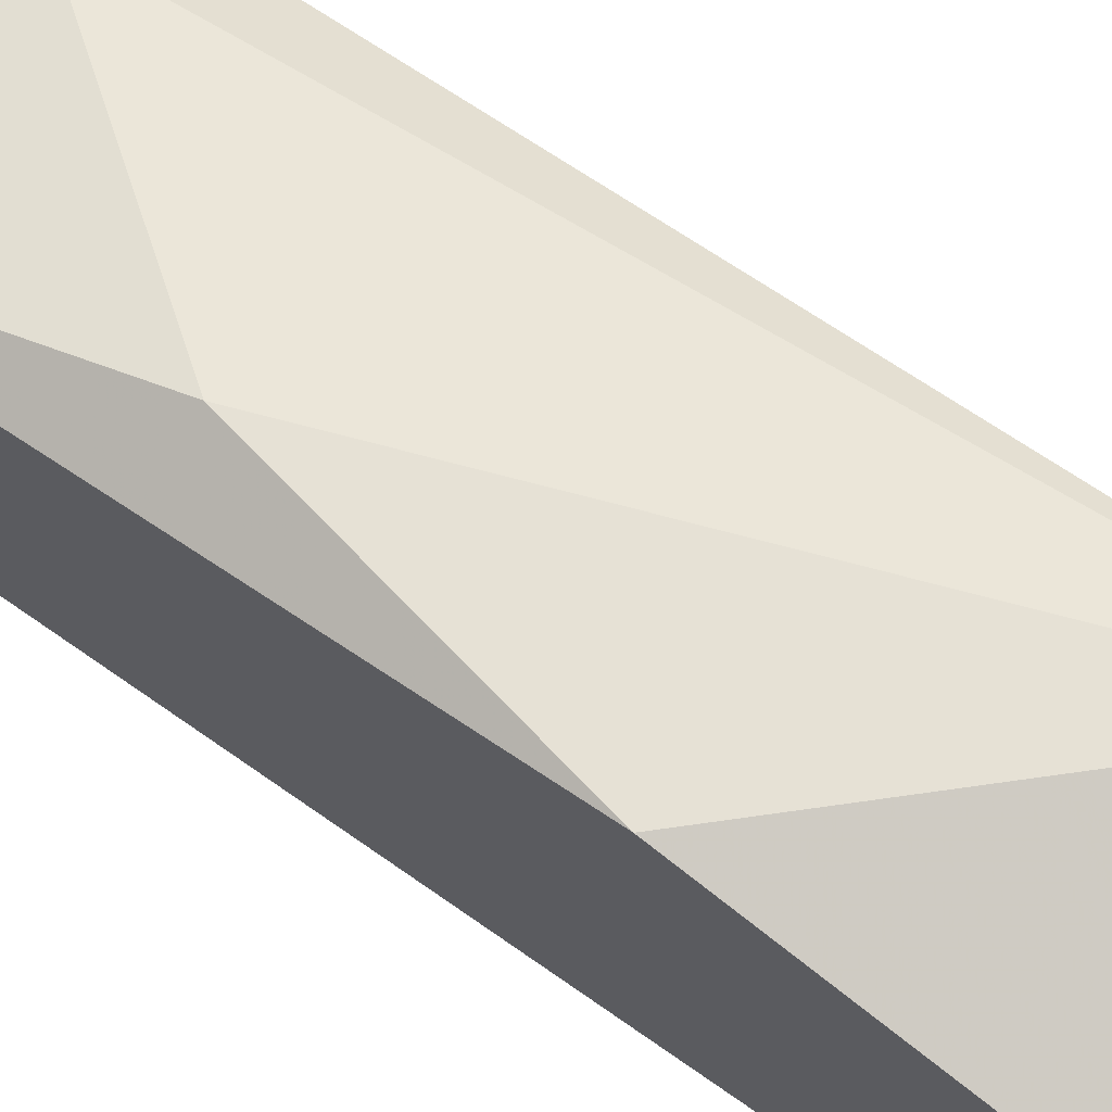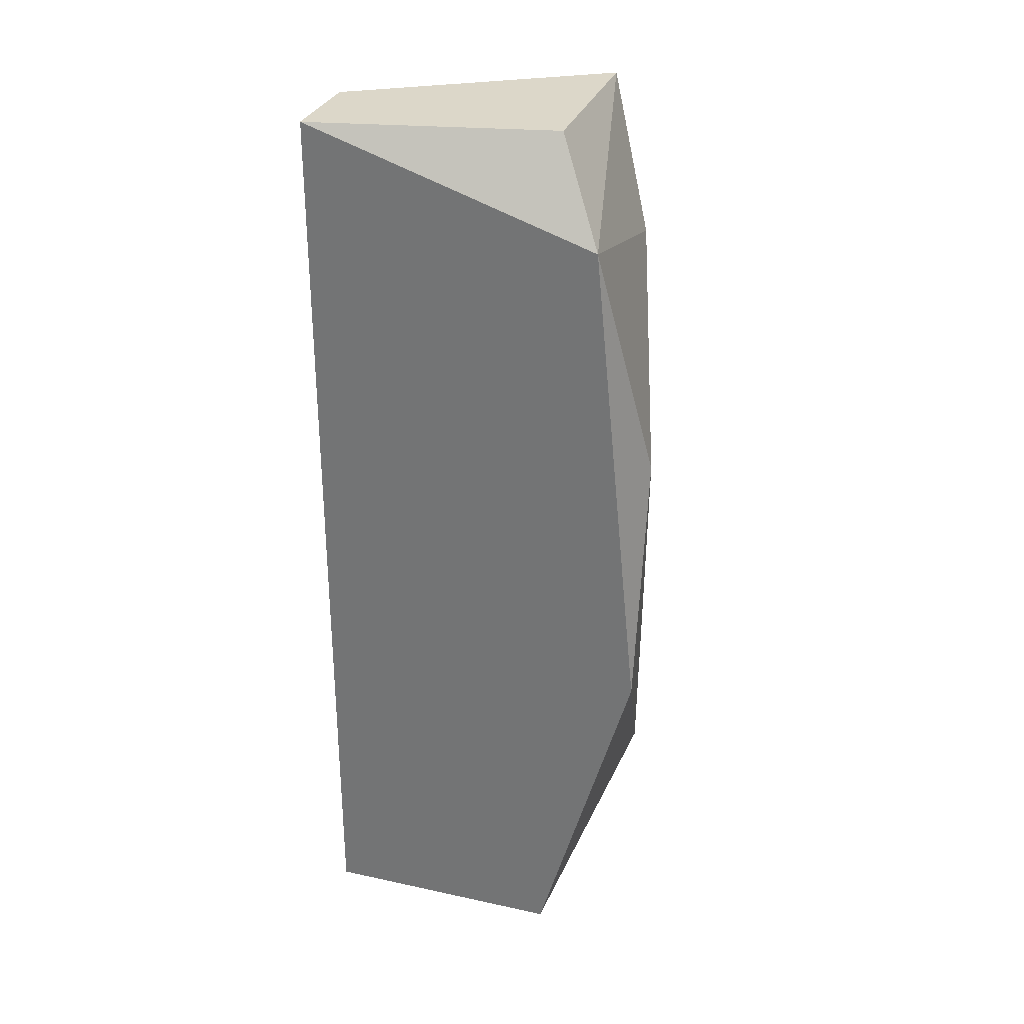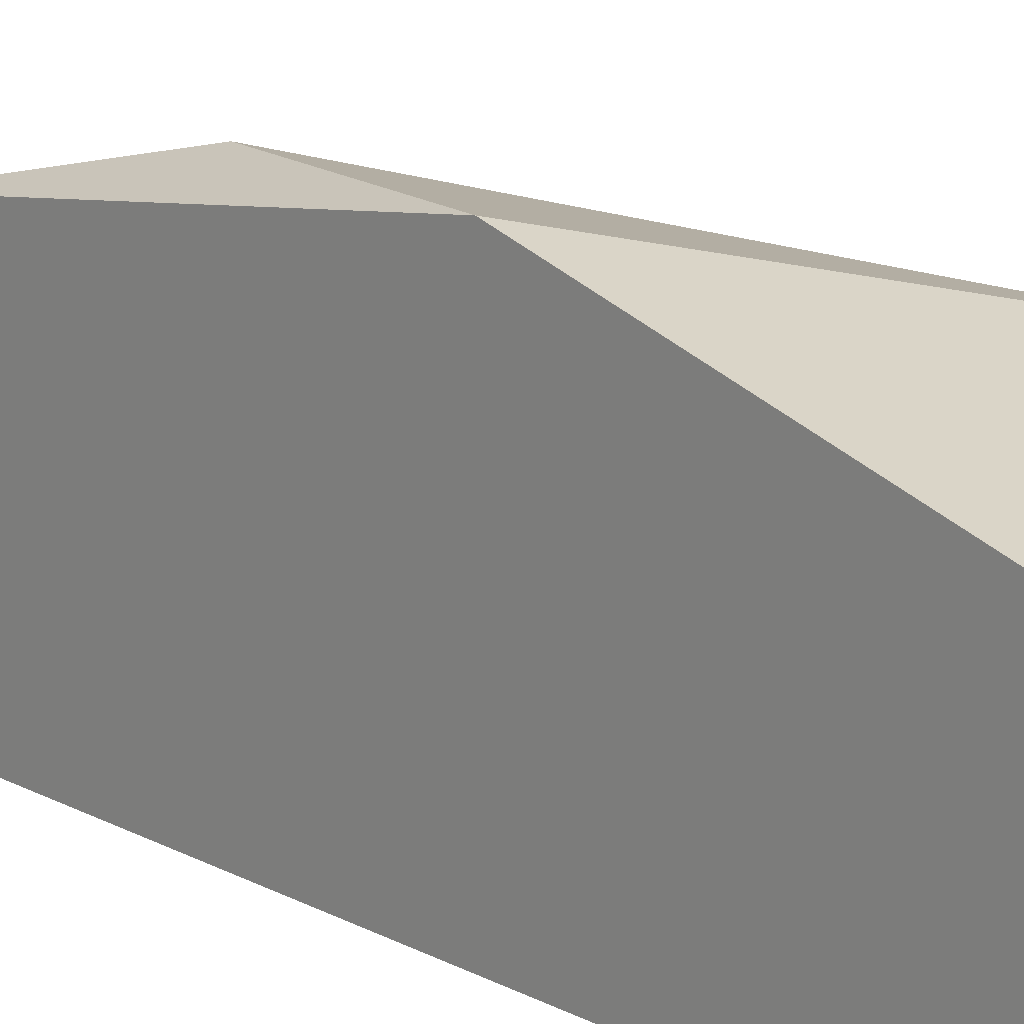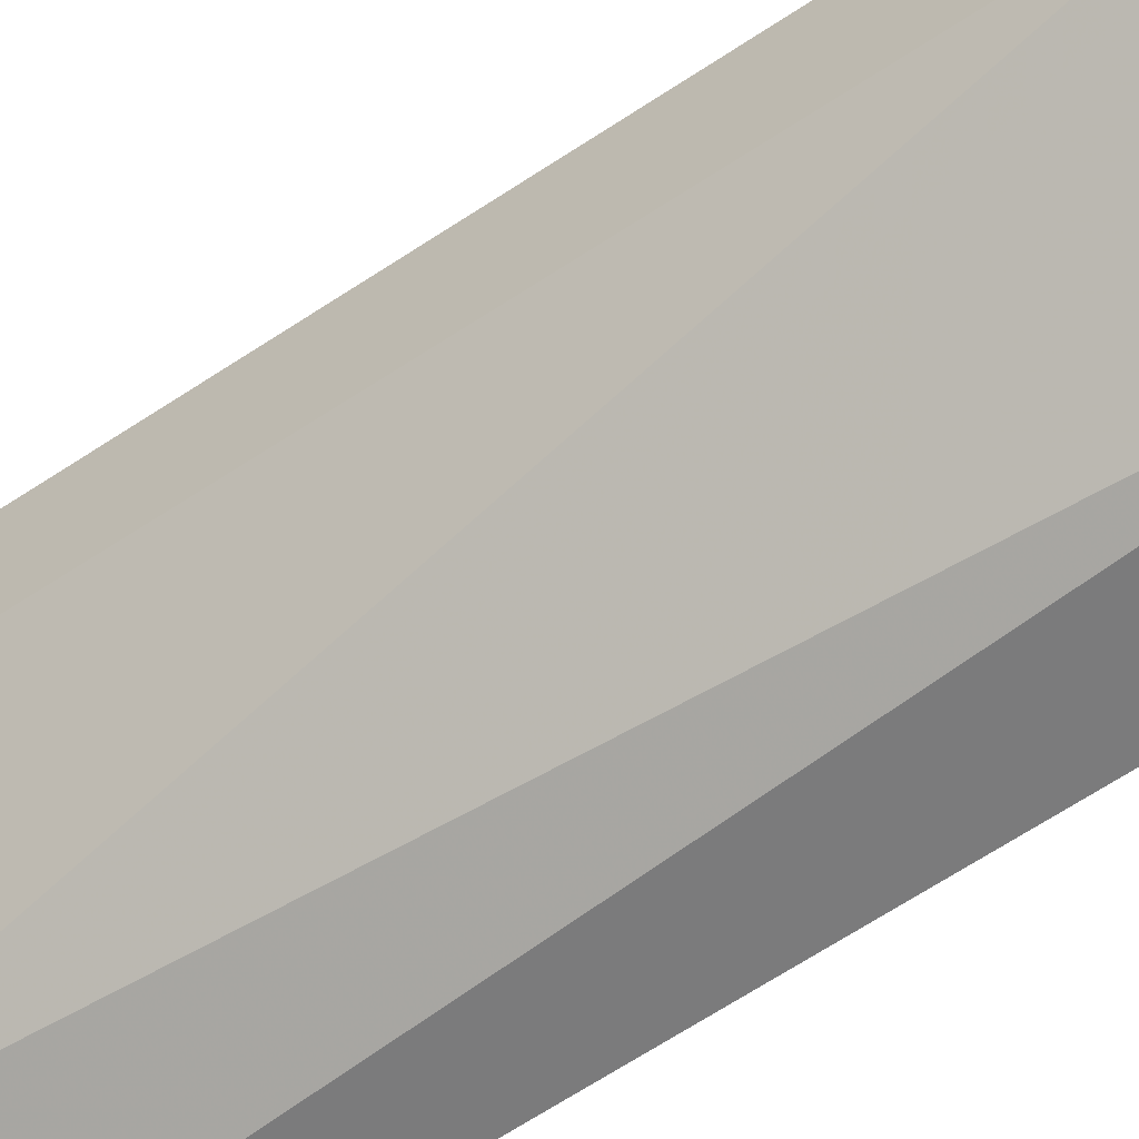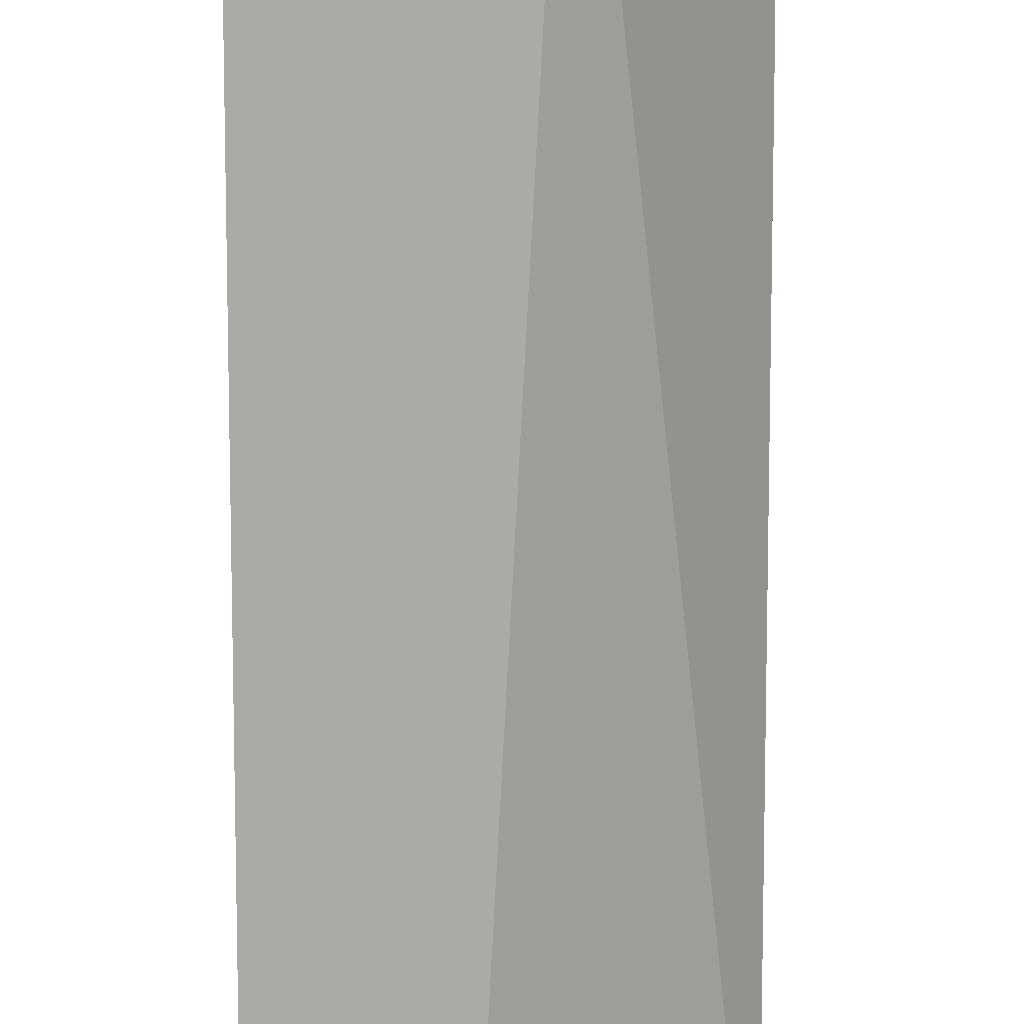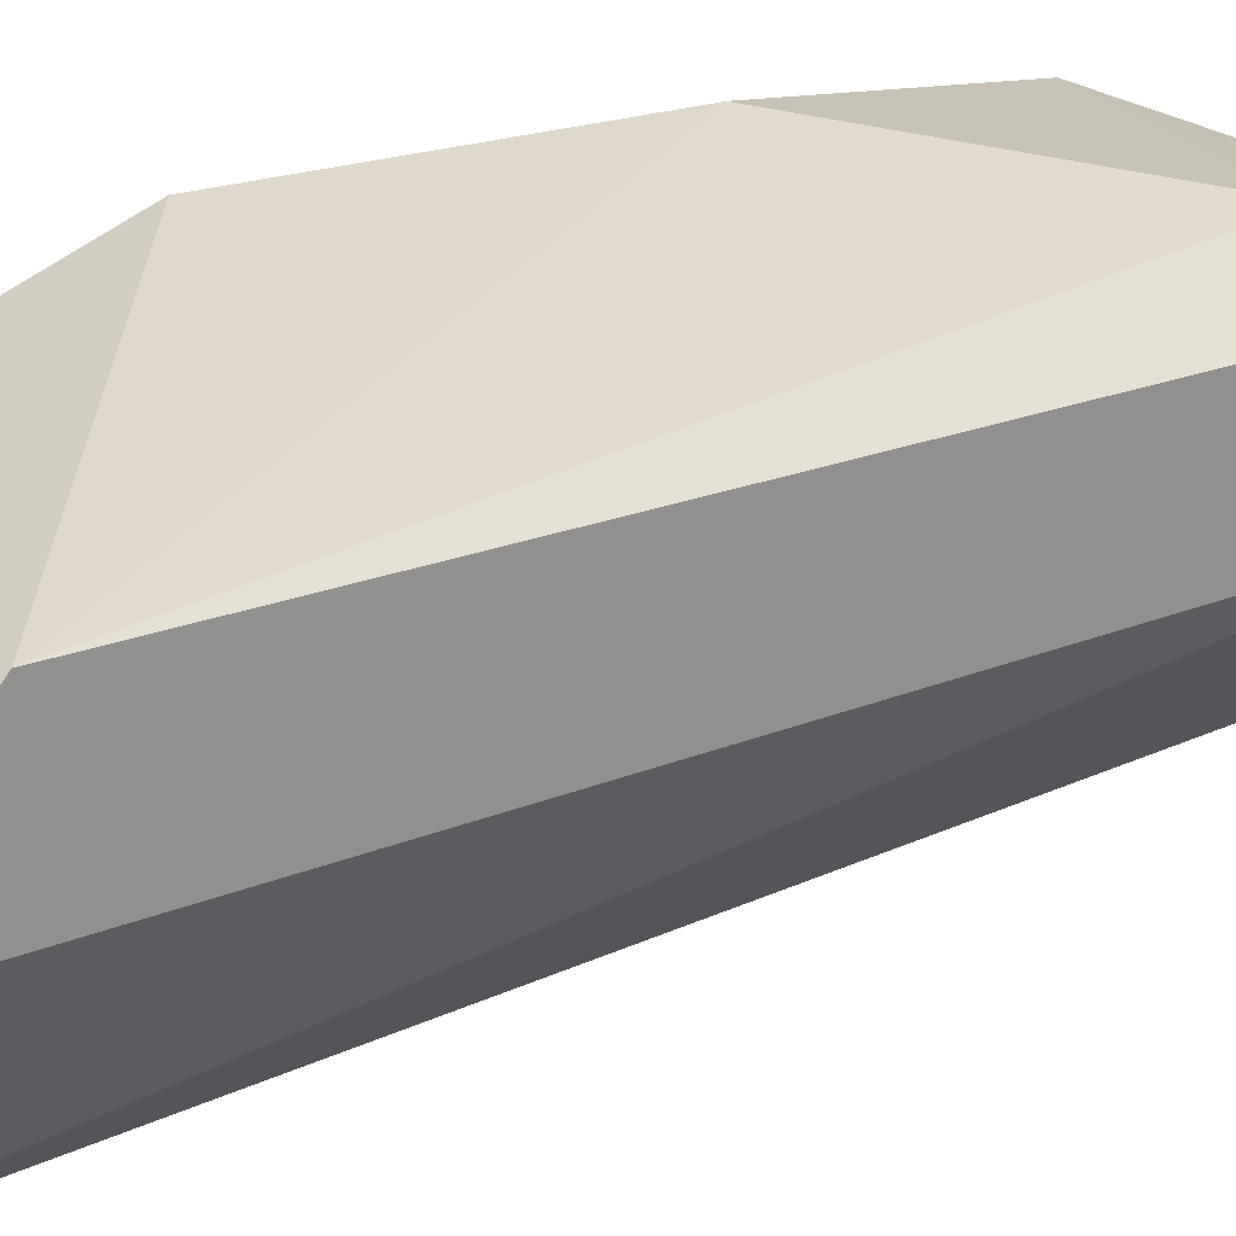
<metadata>
{"format":"obj","ext":"obj","renderer":"f3d","projection":"perspective","resolution":1024,"background":"white","views":[{"elev":71.8,"azim":124.9,"up":"+Y"},{"elev":30.3,"azim":107.5,"up":"+Z"},{"elev":13.4,"azim":140.2,"up":"+Y"},{"elev":-58.5,"azim":-53.8,"up":"+Y"},{"elev":-76.1,"azim":179.9,"up":"+Y"},{"elev":22.8,"azim":-131.0,"up":"+Y"}]}
</metadata>
<code>
v 0.01241 0.01808 0.01947
v 0.01241 0.01894 0.004924
v 0.01241 0.01723 0.003211
v 0.01241 0.01637 0.01862
v 0.01583 0.01808 0.01947
v 0.01583 0.0138 0.003211
v 0.01583 0.0198 0.01348
v 0.01498 0.0138 0.01947
v 0.01412 0.01466 0.003211
v 0.01327 0.01894 0.0169
v 0.01669 0.01808 0.003211
v 0.01669 0.01894 0.01776
v 0.01669 0.0138 0.003211
v 0.01669 0.0138 0.01947
v 0.01669 0.0198 0.009203
f 1 12 10
f 9 6 8
f 6 9 11
f 8 6 14
f 1 8 14
f 14 11 12
f 9 8 4
f 8 1 4
f 1 2 4
f 4 2 3
f 2 11 3
f 11 9 3
f 9 4 3
f 6 11 13
f 14 6 13
f 11 14 13
f 2 7 15
f 11 2 15
f 12 11 15
f 7 12 15
f 1 14 5
f 14 12 5
f 12 1 5
f 2 1 10
f 7 2 10
f 12 7 10

</code>
